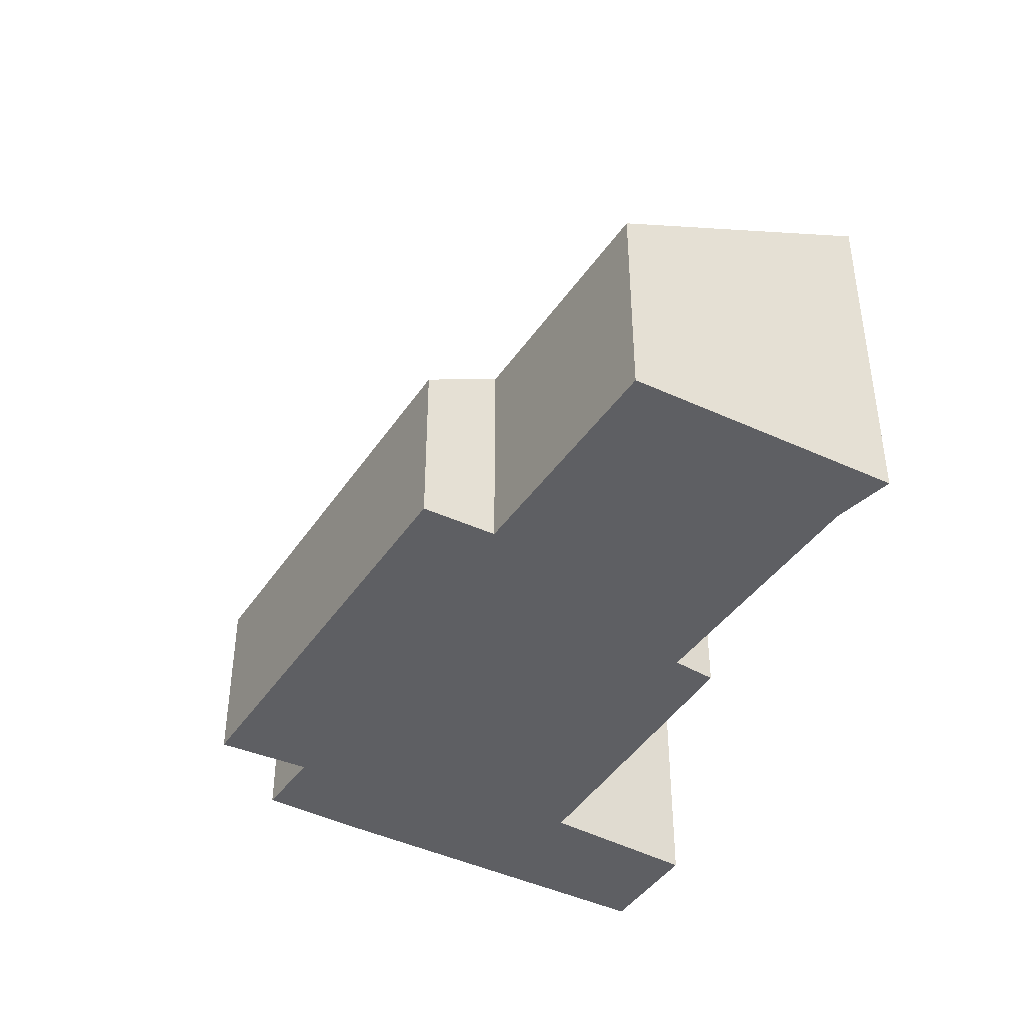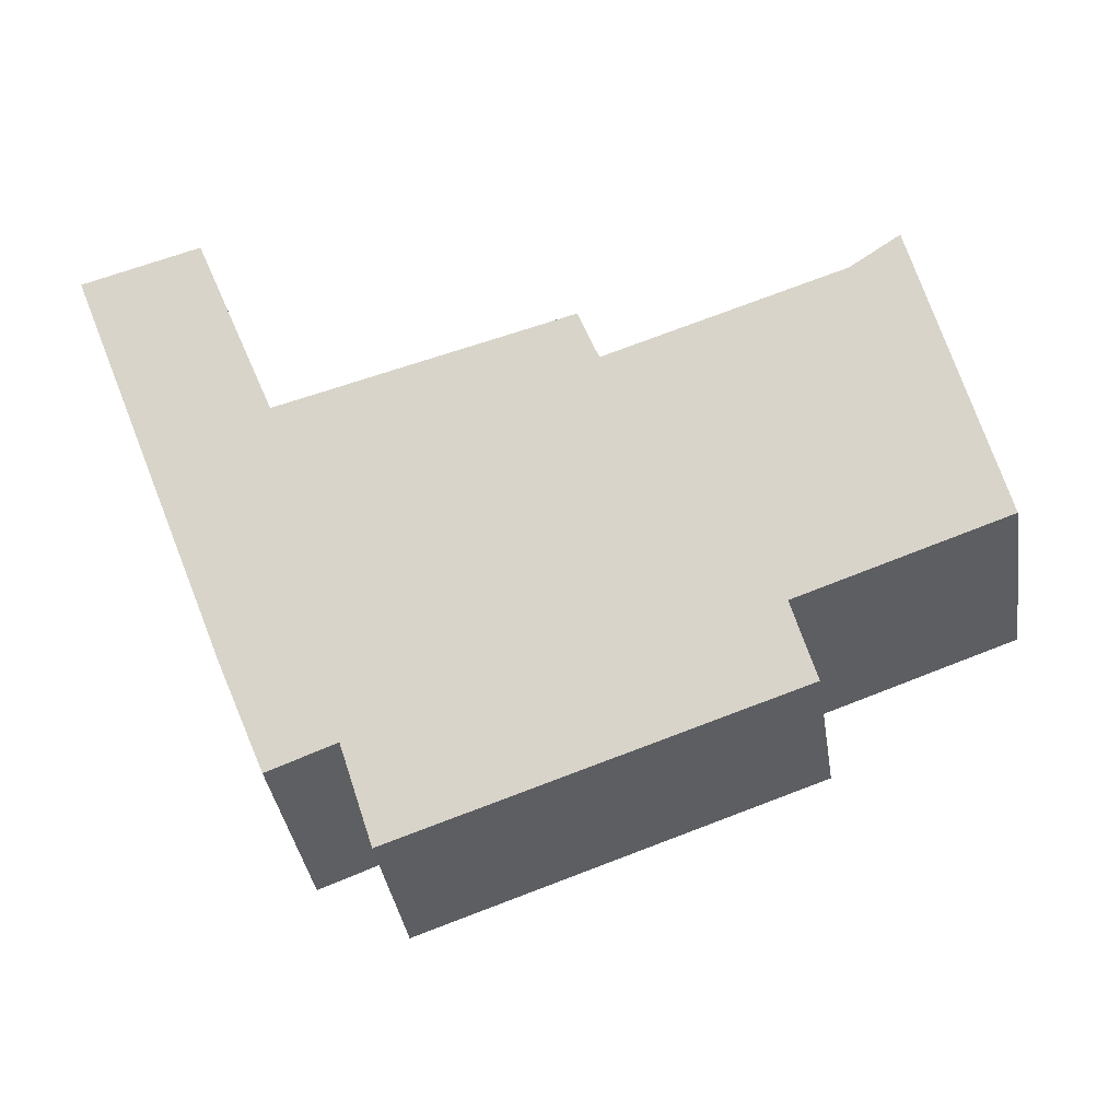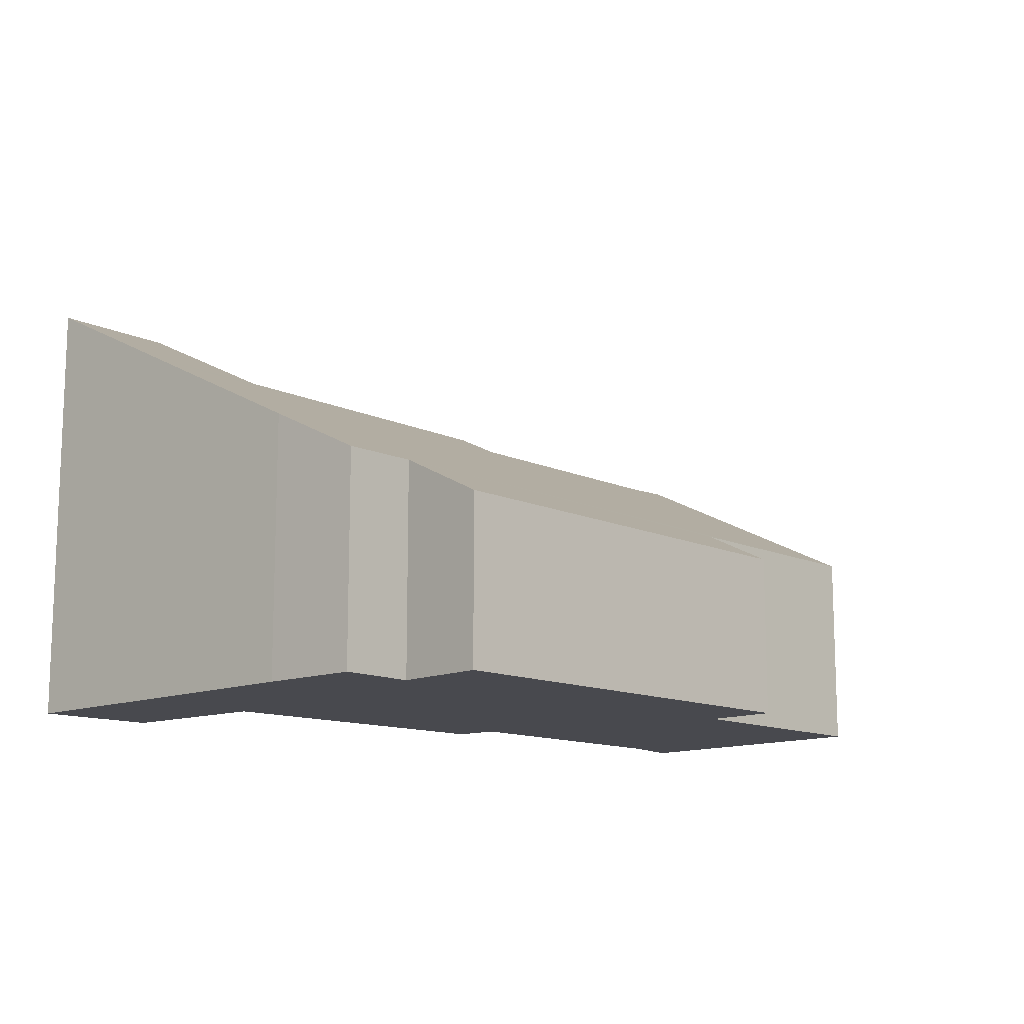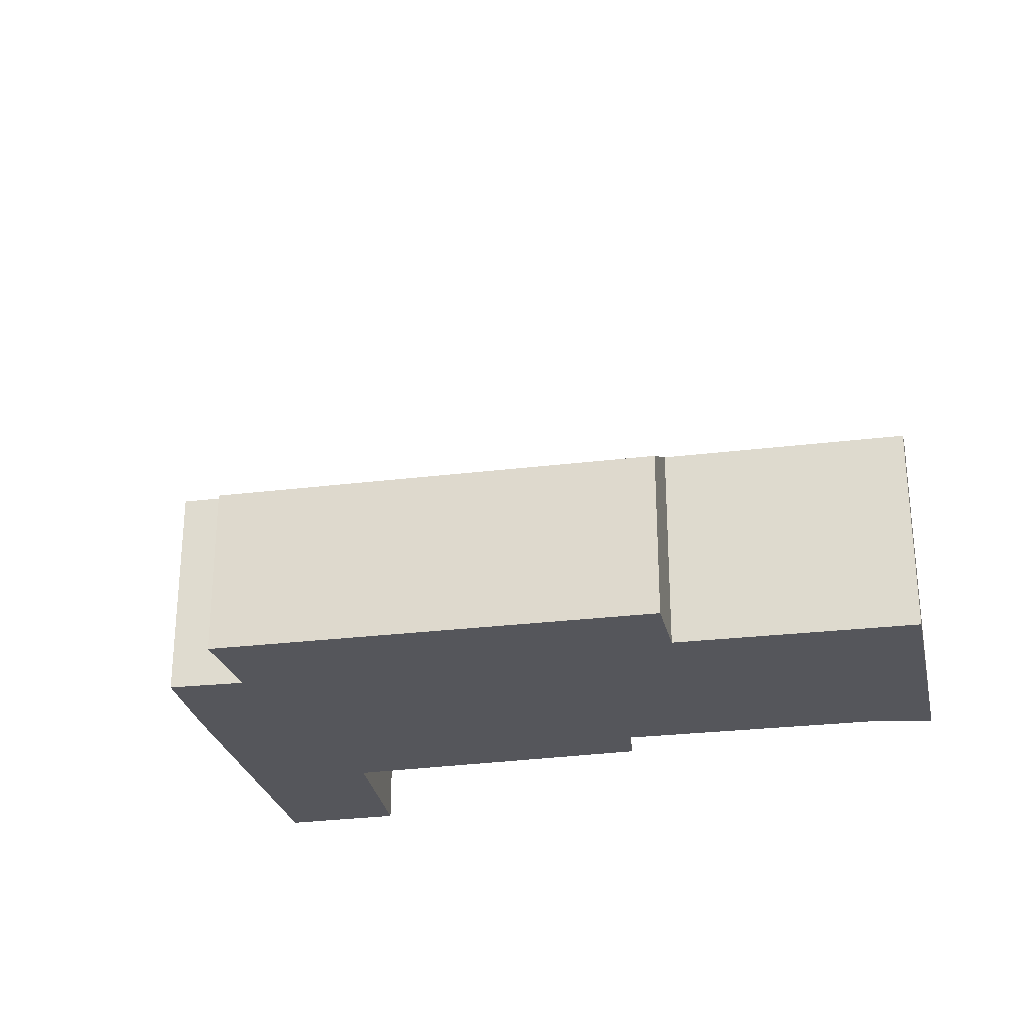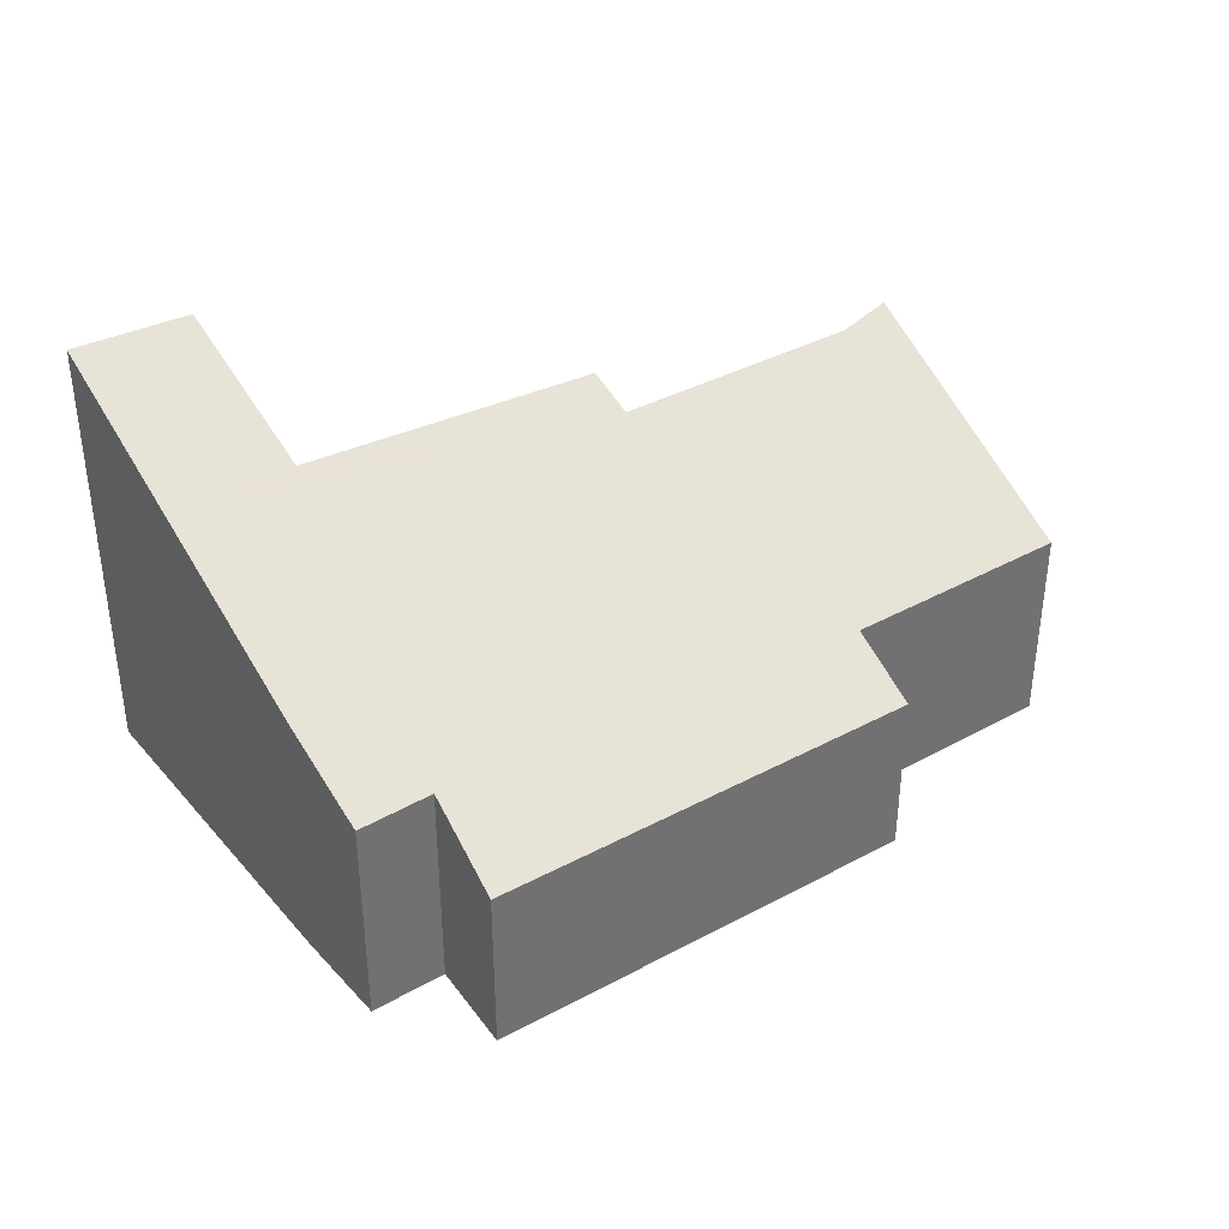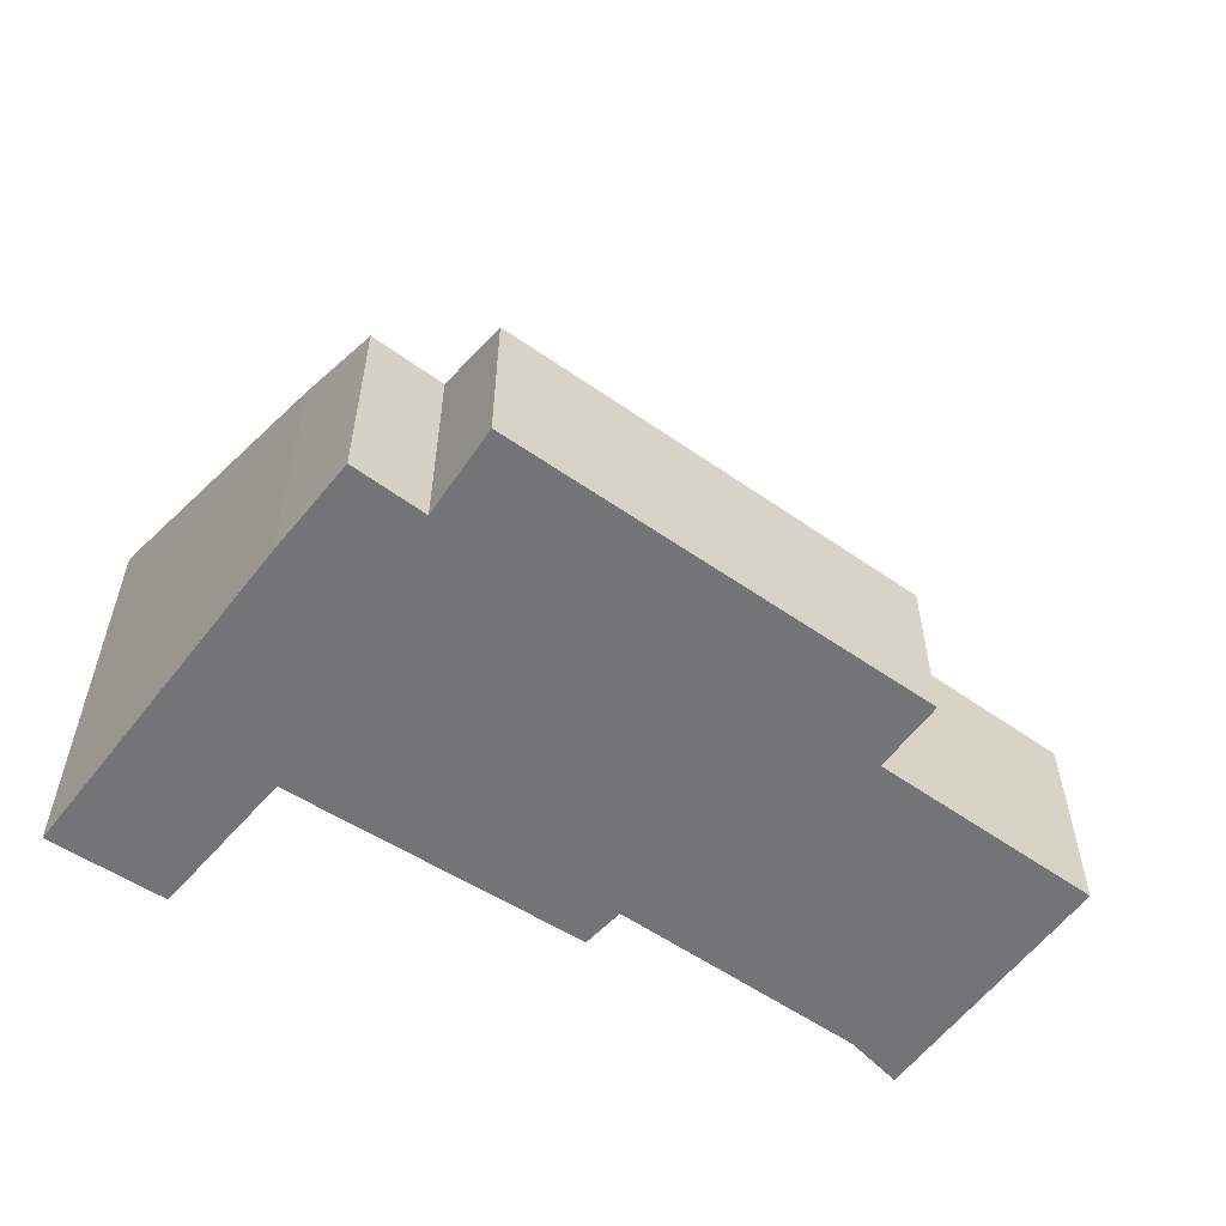
<metadata>
{"format":"obj","ext":"obj","renderer":"f3d","projection":"perspective","resolution":1024,"background":"white","views":[{"elev":-40.9,"azim":-101.7,"up":"+Y"},{"elev":-39.0,"azim":-171.1,"up":"+Z"},{"elev":-12.7,"azim":152.5,"up":"+Y"},{"elev":-26.2,"azim":-149.7,"up":"+Y"},{"elev":37.4,"azim":164.2,"up":"+Y"},{"elev":-56.1,"azim":162.6,"up":"+Y"}]}
</metadata>
<code>
v  14.03 7.04 3.316
v  11.18 5.733 1.489
v  12.18 7.007 3.887
v  13.13 5.728 0.802
v  1.394 5.356 4.071
v  0.623 4.251 1.96
v  1.31 5.366 4.121
v  2.158 5.269 3.619
v  6.121 5.275 2.257
v  10.94 5.728 1.563
v  6.417 5.625 2.908
v  12.07 4.186 -2.15
v  0 3.241 1.985e-16
v  10.34 3.403 -3.237
v  11.48 3.389 -3.661
v  3.581 3.235 -1.253
v  3.22 2.655 -2.377
v  9.932 2.674 -4.664
v  1.31 -2.523e-16 4.121
v  2.158 -2.216e-16 3.619
v  1.394 -2.493e-16 4.071
v  6.121 -1.382e-16 2.257
v  6.417 -1.781e-16 2.908
v  11.18 -9.117e-17 1.489
v  10.94 -9.571e-17 1.563
v  14.03 -2.03e-16 3.316
v  12.18 -2.38e-16 3.887
v  3.581 7.672e-17 -1.253
v  3.22 1.455e-16 -2.377
v  0.623 -1.2e-16 1.96
v  0 0 0
v  12.07 1.317e-16 -2.15
v  13.13 -4.911e-17 0.802
v  11.48 2.242e-16 -3.661
v  10.34 1.982e-16 -3.237
v  9.932 2.856e-16 -4.664
g defaultobject
f 1 2 3
f 2 1 4
f 5 6 7
f 6 5 8
f 6 8 9
f 10 9 11
f 9 10 2
f 9 2 4
f 9 4 12
f 9 12 6
f 6 12 13
f 13 12 14
f 14 12 15
f 13 14 16
f 14 17 16
f 17 14 18
f 19 5 7
f 5 19 8
f 8 19 20
f 20 19 21
f 8 22 9
f 22 8 20
f 23 10 11
f 10 23 2
f 2 23 24
f 24 23 25
f 3 26 1
f 26 3 27
f 9 23 11
f 23 9 22
f 2 27 3
f 27 2 24
f 17 28 16
f 28 17 29
f 6 19 7
f 19 6 13
f 19 13 30
f 30 13 31
f 26 4 1
f 4 26 12
f 12 26 32
f 32 26 33
f 32 15 12
f 15 32 34
f 35 18 14
f 18 35 36
f 15 35 14
f 35 15 34
f 36 17 18
f 17 36 29
f 16 31 13
f 31 16 28
f 20 28 22
f 28 20 31
f 31 20 21
f 31 21 19
f 31 19 30
f 27 33 26
f 33 27 32
f 32 27 34
f 34 27 35
f 35 27 36
f 36 27 24
f 36 24 29
f 29 24 25
f 29 25 22
f 22 25 23
f 29 22 28

</code>
